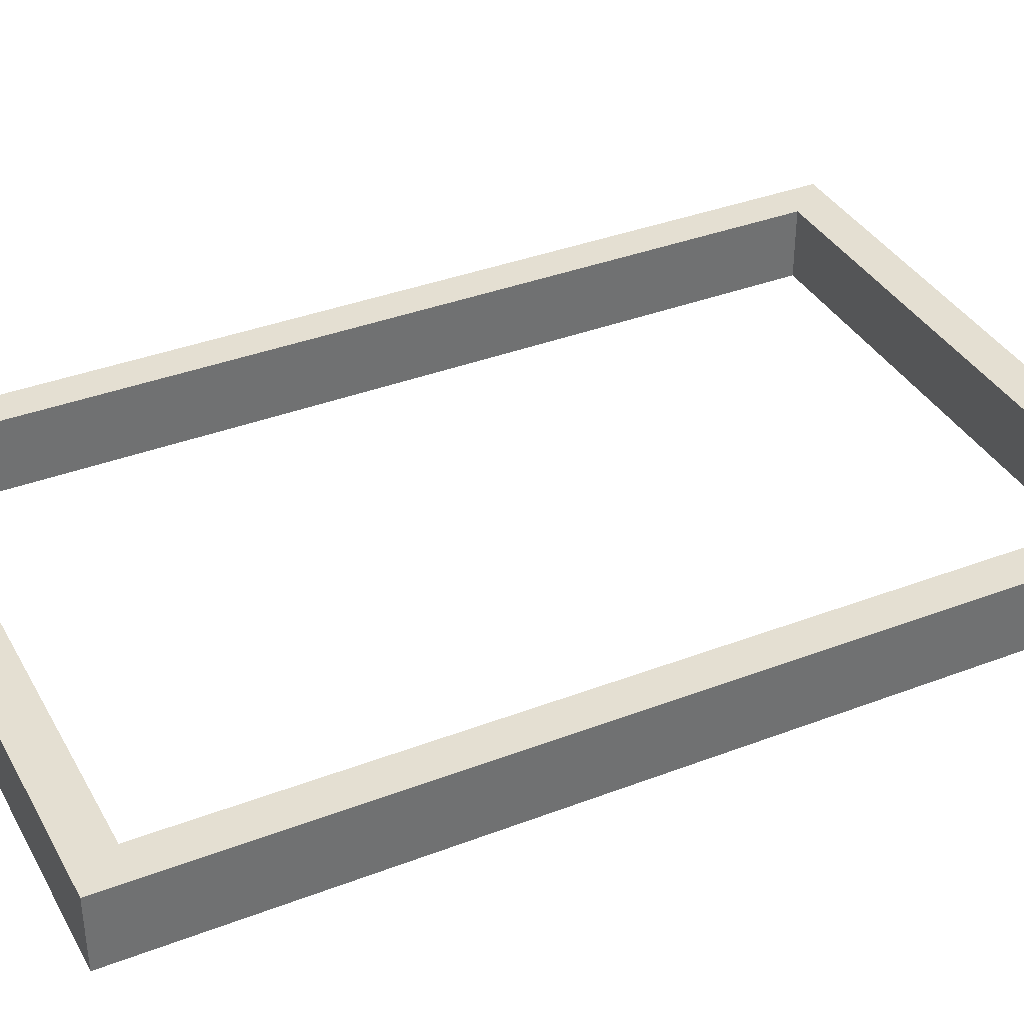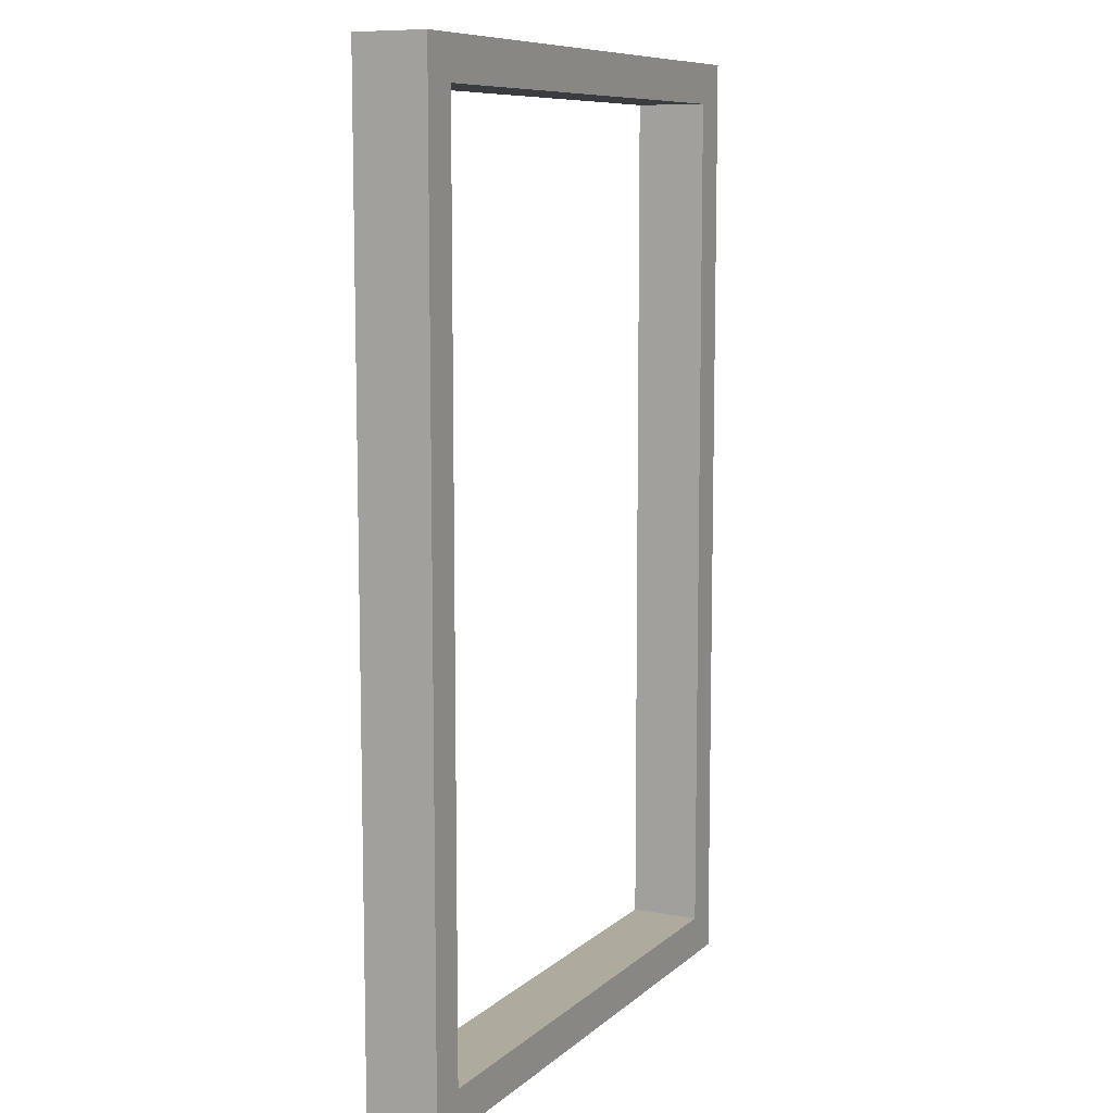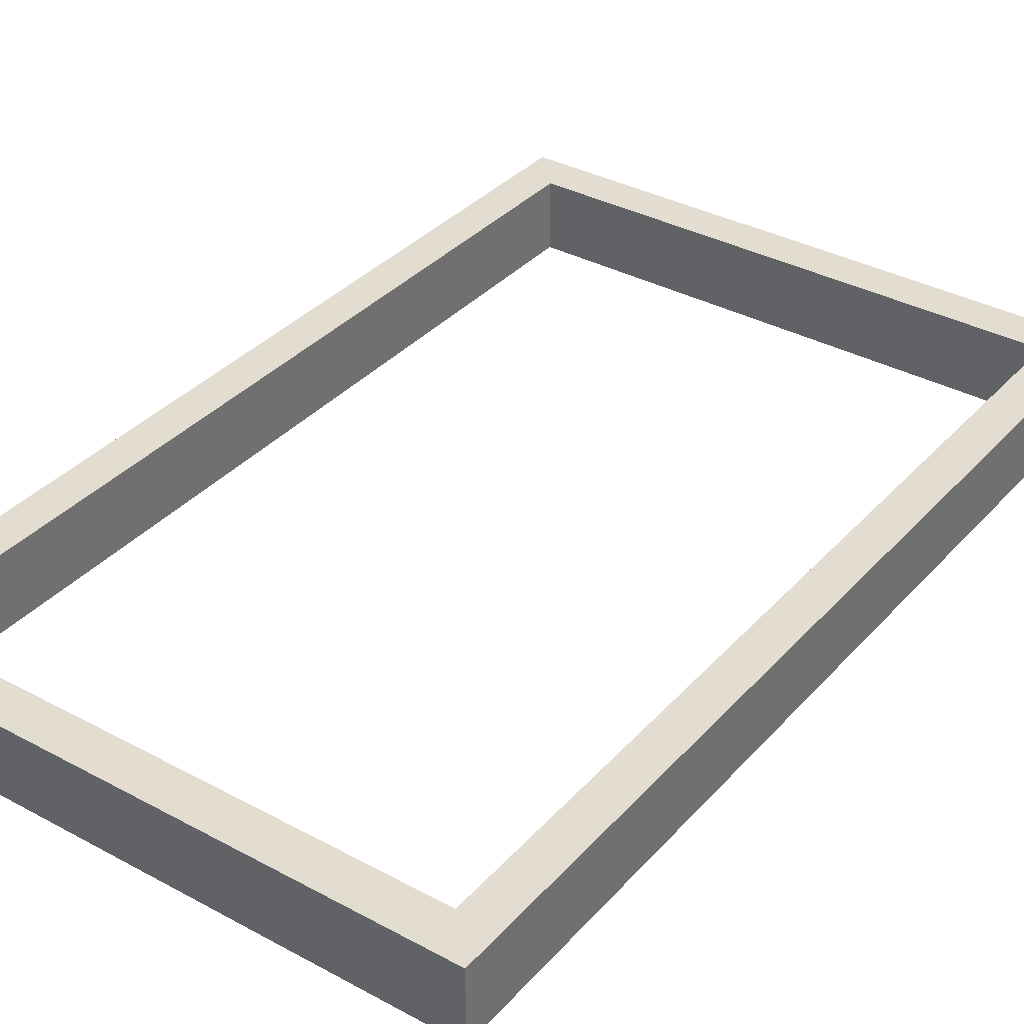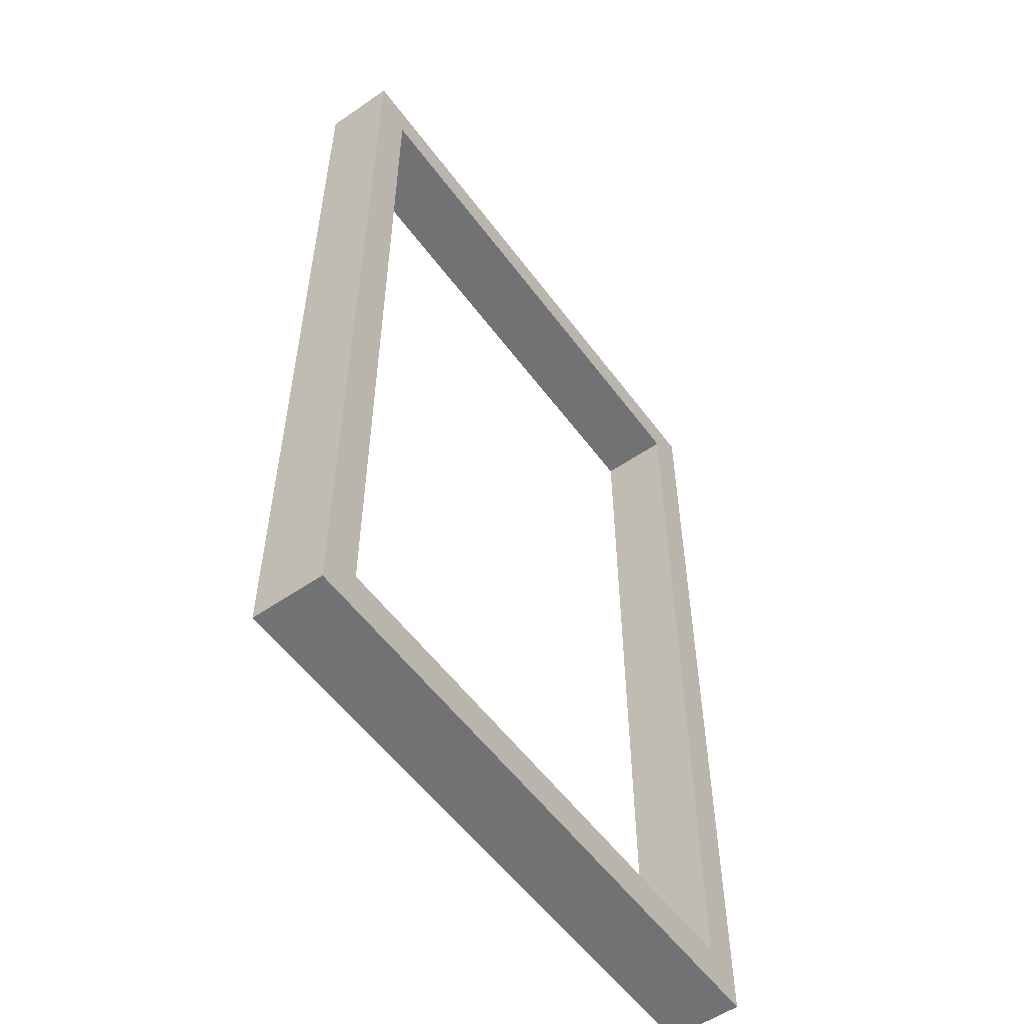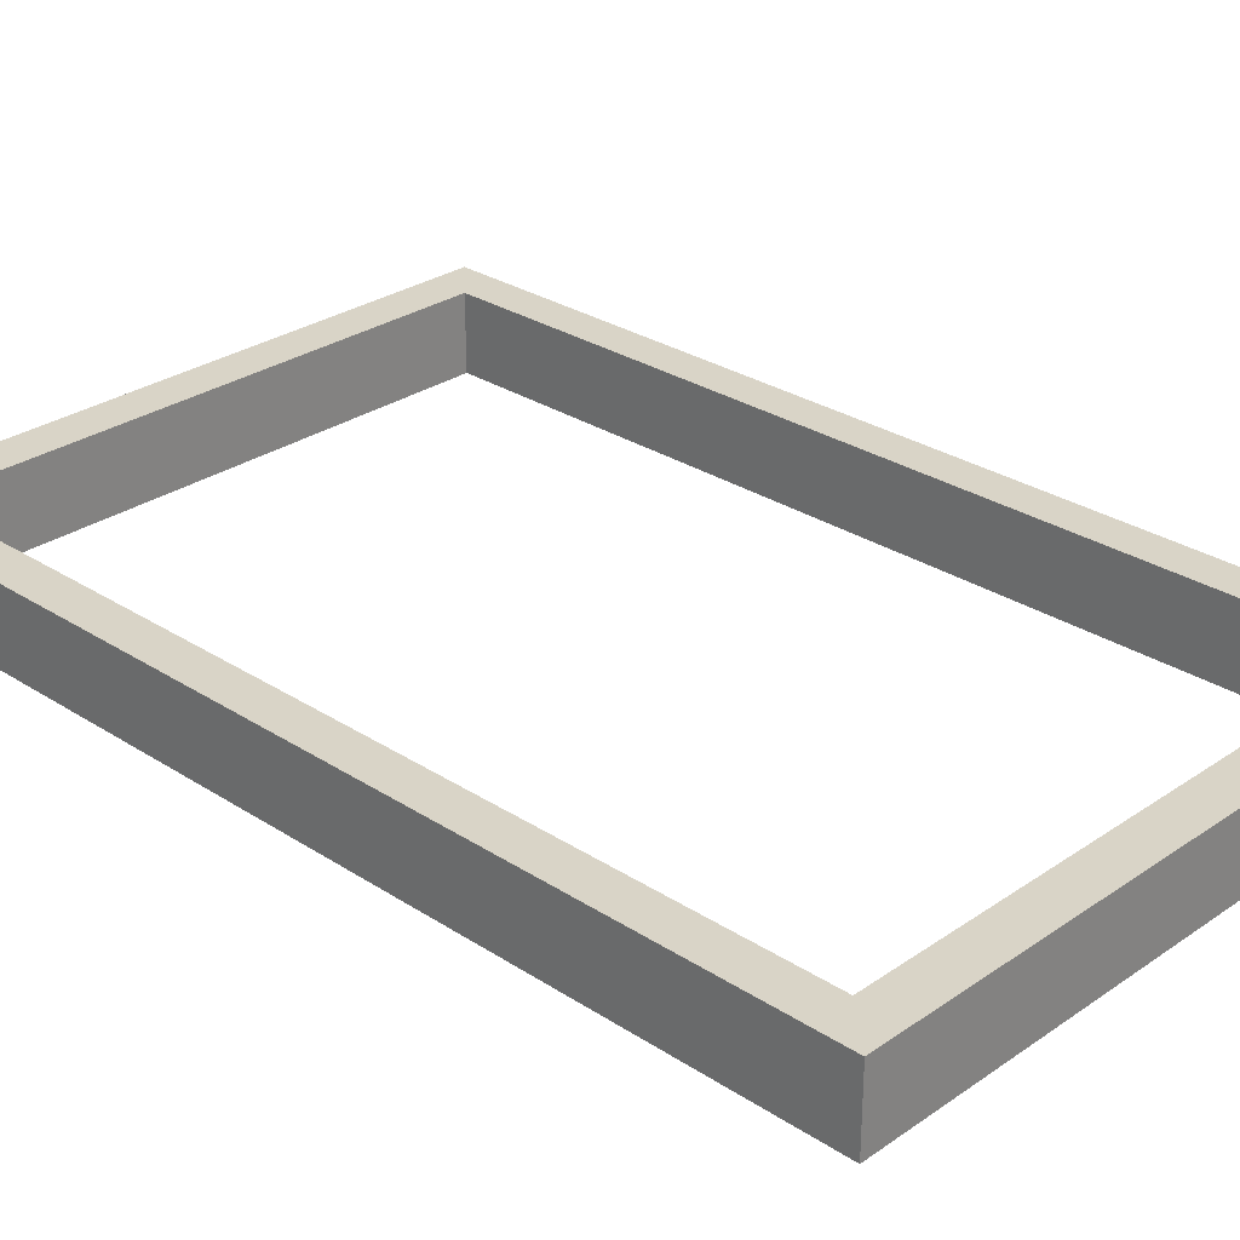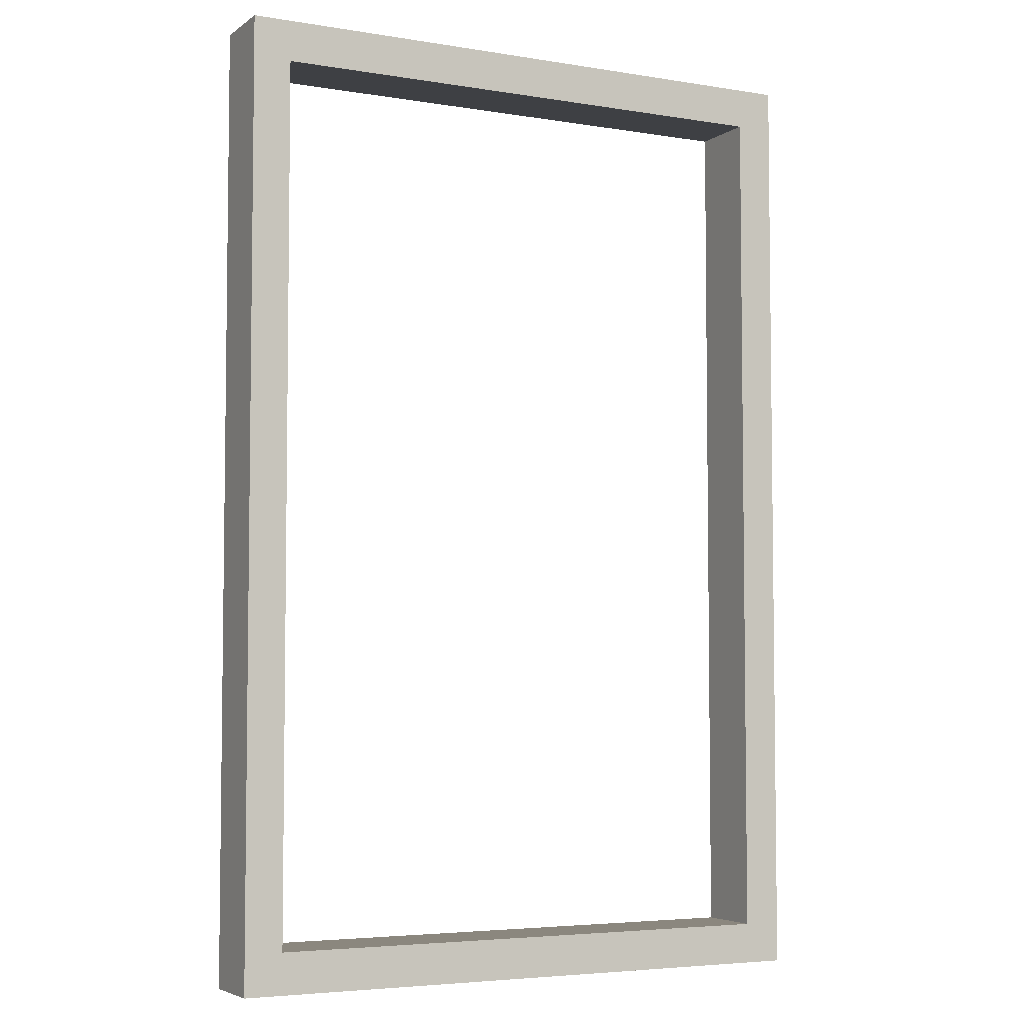
<metadata>
{"format":"obj","ext":"obj","renderer":"f3d","projection":"perspective","resolution":1024,"background":"white","views":[{"elev":36.9,"azim":63.7,"up":"+Z"},{"elev":9.2,"azim":116.6,"up":"+Y"},{"elev":35.3,"azim":-144.4,"up":"+Z"},{"elev":-55.5,"azim":125.9,"up":"+Y"},{"elev":28.6,"azim":-45.8,"up":"+Z"},{"elev":-4.8,"azim":152.7,"up":"+Y"}]}
</metadata>
<code>
o Cube_Cube.002
v 1.558 -2.556 0.2101
v 1.558 2.556 0.2101
v -1.558 -2.556 0.2101
v -1.558 2.556 0.2101
v 1.558 -2.556 -0.2101
v 1.558 2.556 -0.2101
v -1.558 -2.556 -0.2101
v -1.558 2.556 -0.2101
v -1.782 -2.795 0.2101
v 1.782 -2.795 0.2101
v 1.782 2.795 0.2101
v -1.782 2.795 0.2101
v -1.782 2.795 -0.2101
v -1.782 -2.795 -0.2101
v 1.782 -2.795 -0.2101
v 1.782 2.795 -0.2101
f 8 2 4
f 12 14 9
f 7 4 3
f 16 10 15
f 14 10 9
f 12 16 13
f 3 10 1
f 2 10 11
f 2 12 4
f 3 12 9
f 8 14 13
f 5 14 7
f 8 16 6
f 5 16 15
f 6 1 2
f 5 3 1
f 8 6 2
f 12 13 14
f 7 8 4
f 16 11 10
f 14 15 10
f 12 11 16
f 3 9 10
f 2 1 10
f 2 11 12
f 3 4 12
f 8 7 14
f 5 15 14
f 8 13 16
f 5 6 16
f 6 5 1
f 5 7 3

</code>
